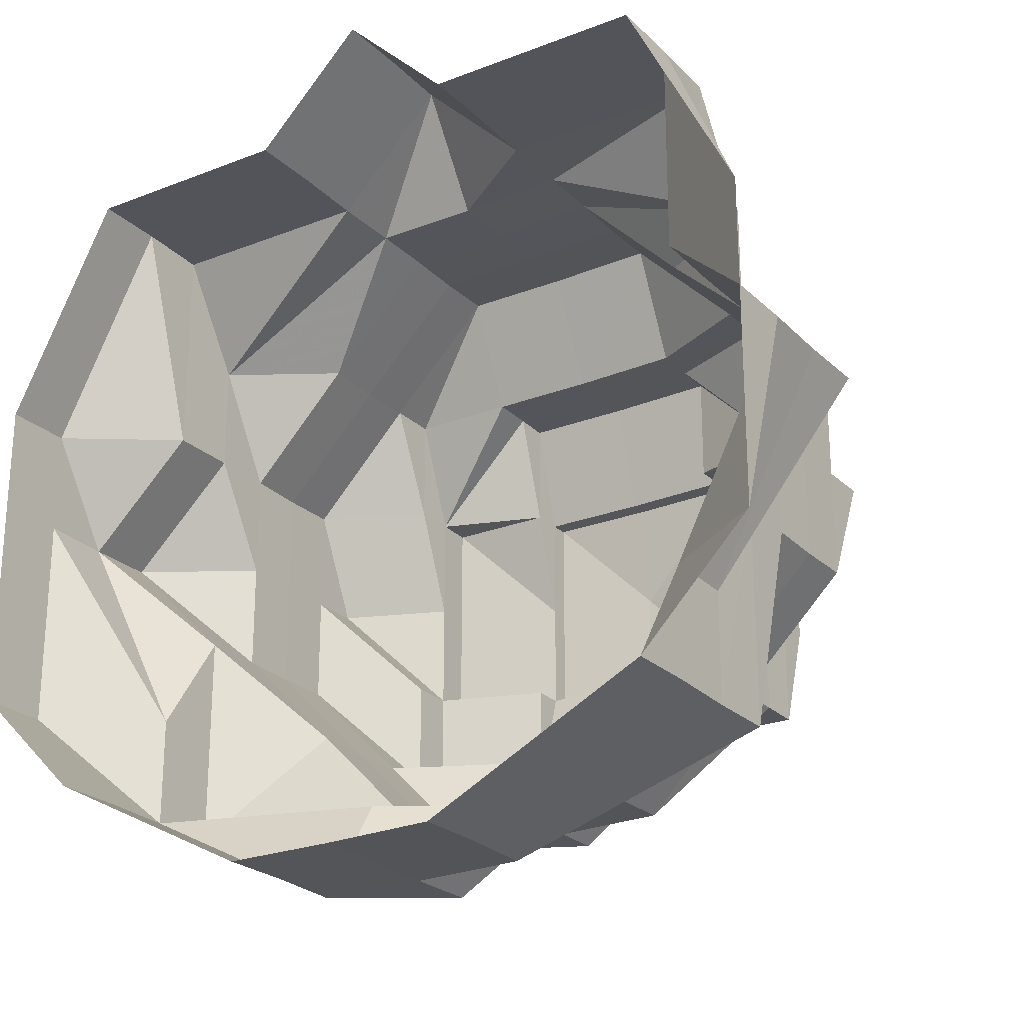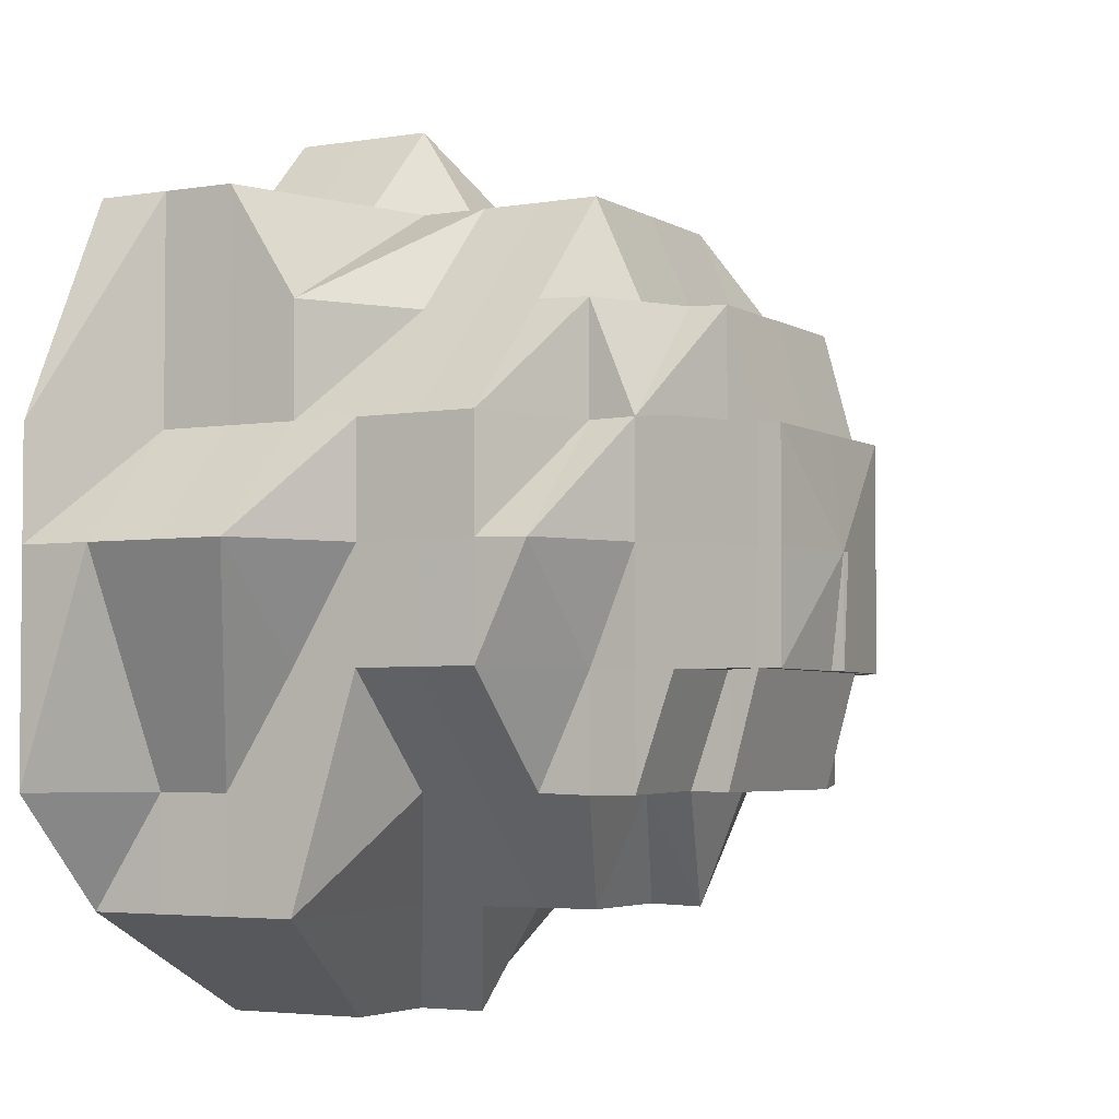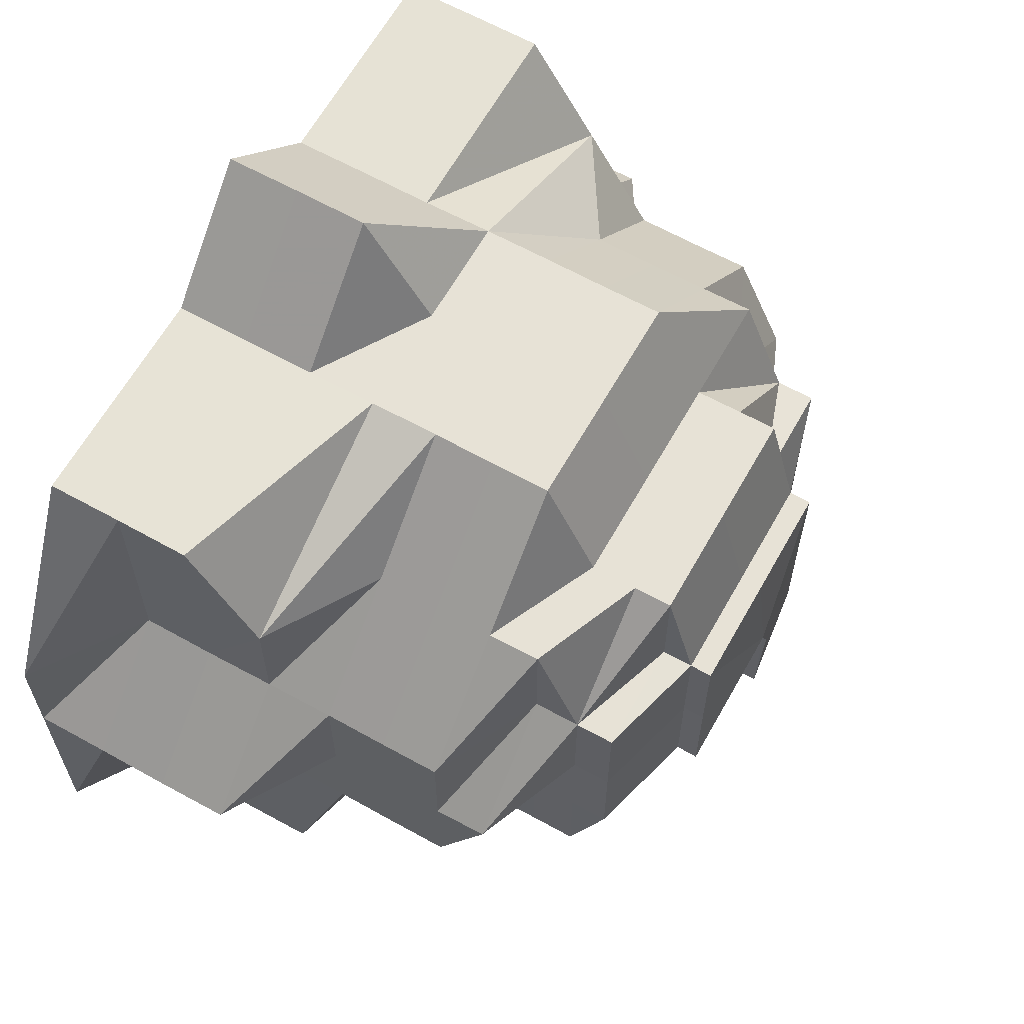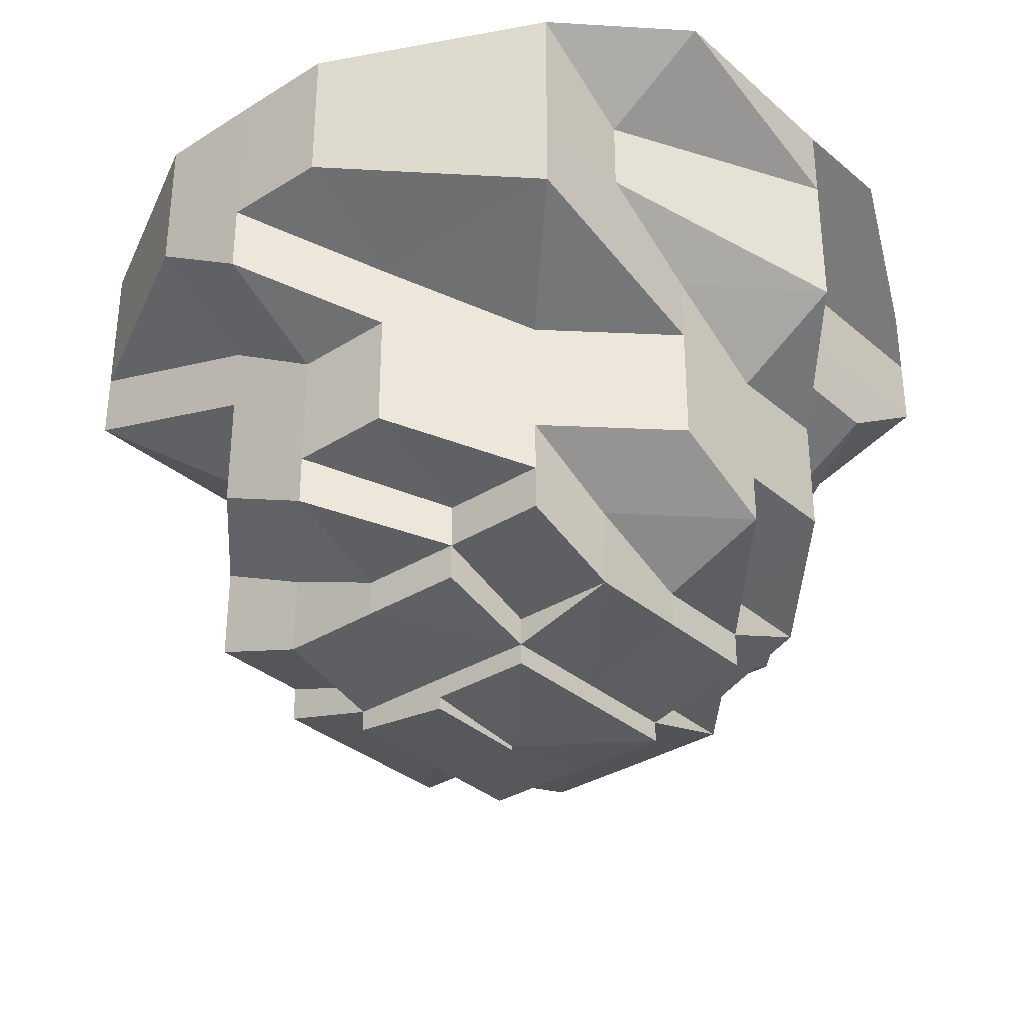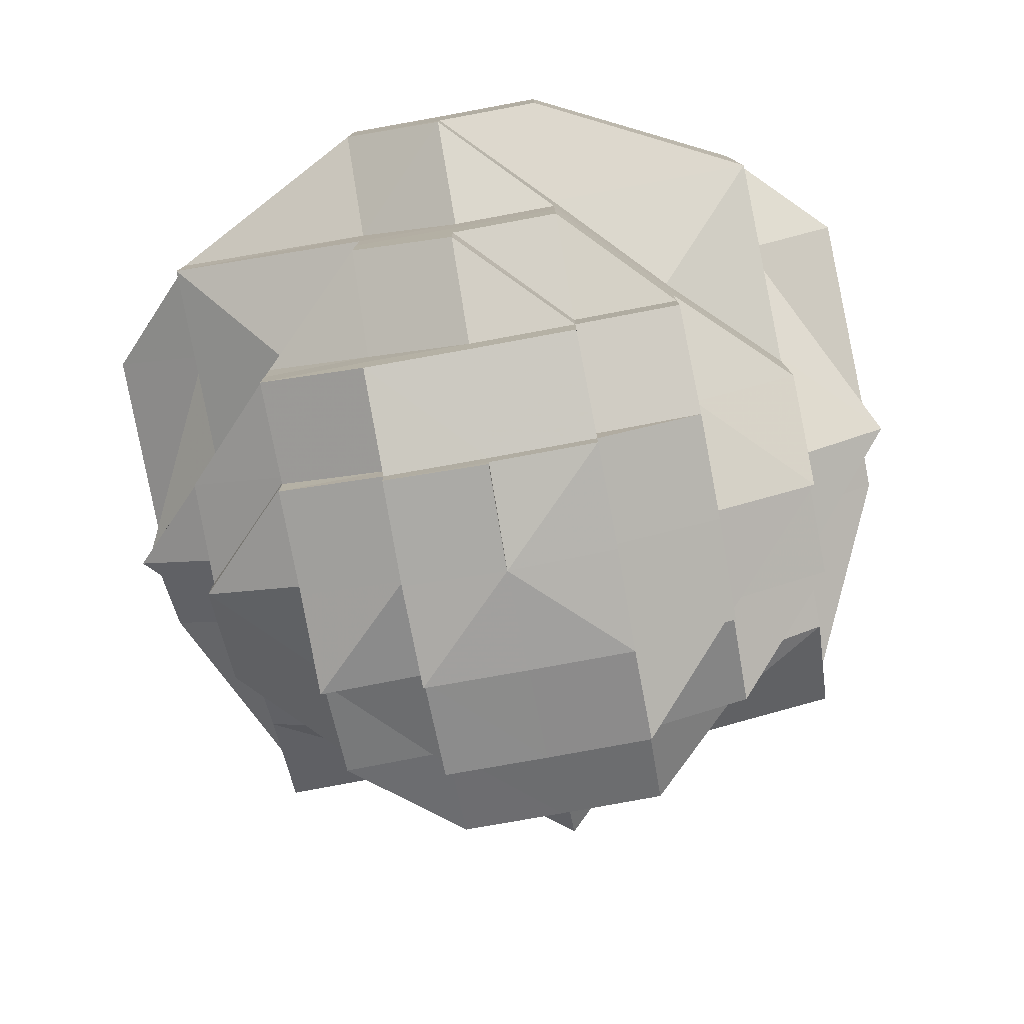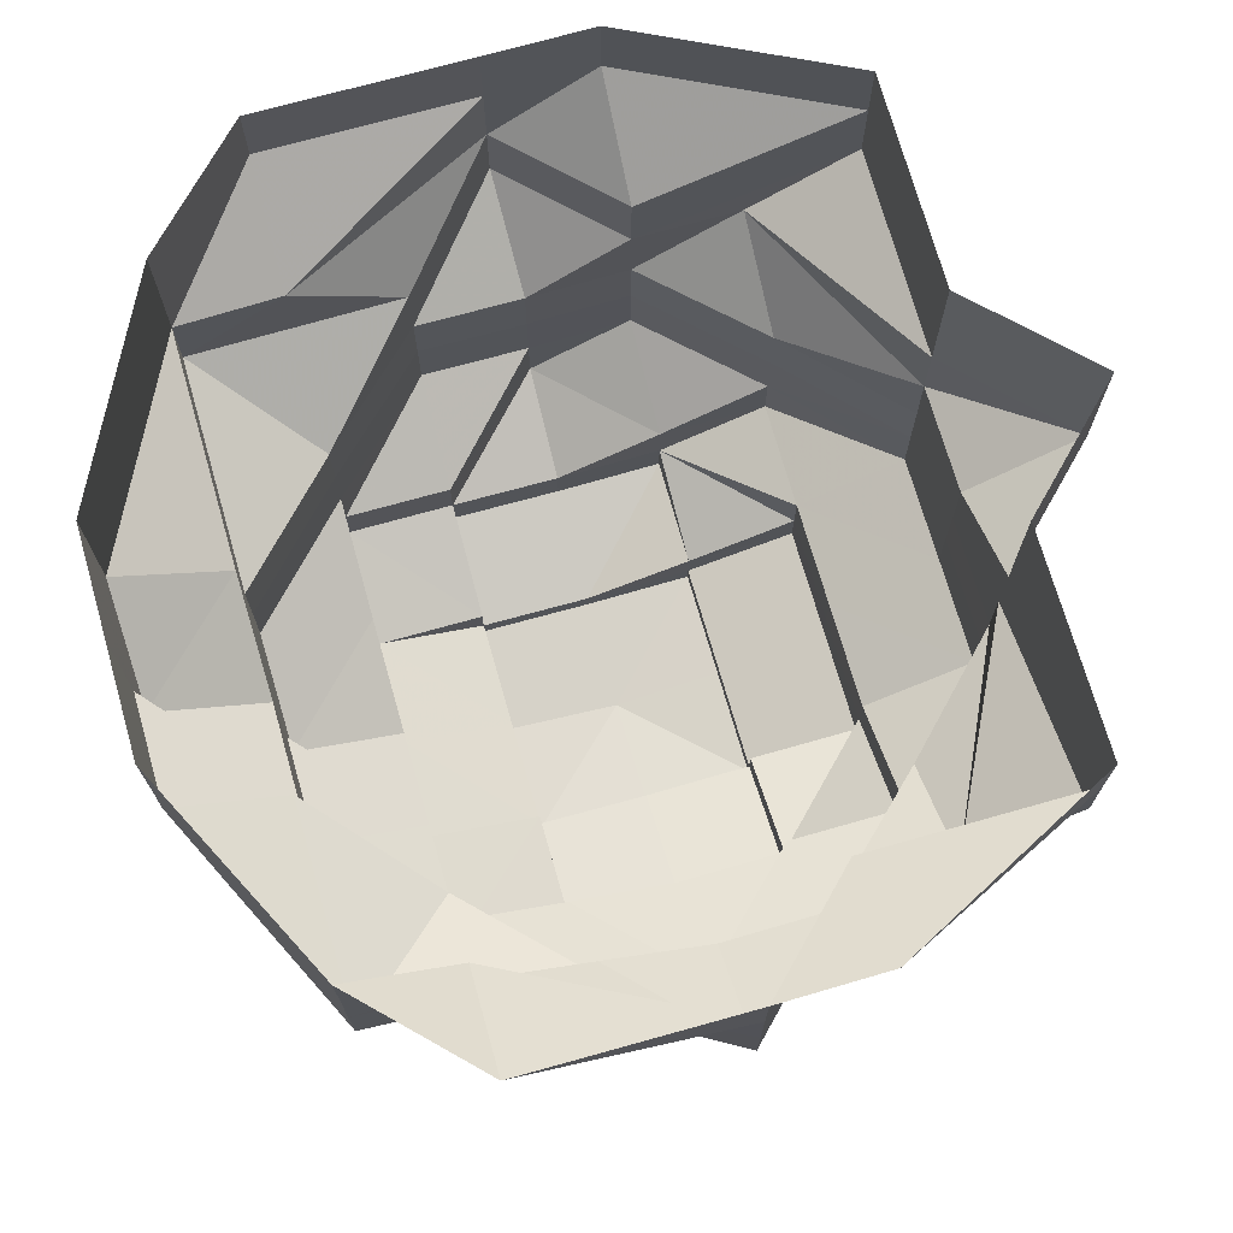
<metadata>
{"format":"obj","ext":"obj","renderer":"f3d","projection":"perspective","resolution":1024,"background":"white","views":[{"elev":-24.3,"azim":33.0,"up":"+Y"},{"elev":-3.4,"azim":118.8,"up":"+Y"},{"elev":63.3,"azim":119.3,"up":"+Y"},{"elev":-33.3,"azim":40.7,"up":"+Z"},{"elev":-78.6,"azim":10.5,"up":"+Z"},{"elev":71.9,"azim":74.1,"up":"+Z"}]}
</metadata>
<code>
o 10658
v 2247 1879 17.21
v 2247 1879 17.21
v 2247 1879 17.21
v 2247 1879 17.21
v 2247 1879 17.21
v 2247 1879 17.21
v 2247 1879 17.21
v 2247 1879 17.2
v 2247 1879 17.21
v 2247 1879 17.21
v 2247 1879 17.2
v 2247 1879 17.2
v 2247 1879 17.19
v 2247 1879 17.2
v 2247 1879 17.21
v 2247 1879 17.2
v 2247 1879 17.2
v 2247 1879 17.19
v 2247 1879 17.19
v 2247 1879 17.19
v 2247 1879 17.19
v 2247 1879 17.2
v 2247 1879 17.19
v 2247 1879 17.2
v 2247 1879 17.19
v 2247 1879 17.19
v 2247 1879 17.19
v 2247 1879 17.19
v 2247 1879 17.19
v 2247 1879 17.18
v 2247 1879 17.19
v 2247 1879 17.18
v 2247 1879 17.19
v 2247 1879 17.19
v 2247 1879 17.18
v 2247 1879 17.19
v 2247 1879 17.2
v 2247 1879 17.19
v 2247 1879 17.19
v 2247 1879 17.18
v 2247 1879 17.19
v 2247 1879 17.18
v 2247 1879 17.2
v 2247 1879 17.18
v 2247 1879 17.18
v 2247 1879 17.17
v 2247 1879 17.17
v 2247 1879 17.17
v 2247 1879 17.17
v 2247 1879 17.17
v 2247 1879 17.18
v 2247 1879 17.17
v 2247 1879 17.18
v 2247 1879 17.18
v 2247 1879 17.18
v 2247 1879 17.17
v 2247 1879 17.17
v 2247 1879 17.17
v 2247 1879 17.17
v 2247 1879 17.17
v 2247 1879 17.17
v 2247 1879 17.17
v 2247 1879 17.17
v 2247 1879 17.16
v 2247 1879 17.17
v 2247 1879 17.17
v 2247 1879 17.17
v 2247 1879 17.17
v 2247 1879 17.17
v 2247 1879 17.17
v 2247 1879 17.18
v 2247 1879 17.17
v 2247 1879 17.18
v 2247 1879 17.18
v 2247 1879 17.17
v 2247 1879 17.19
v 2247 1879 17.17
v 2247 1879 17.19
v 2247 1879 17.18
v 2247 1879 17.18
v 2247 1879 17.19
v 2247 1879 17.18
v 2247 1879 17.19
v 2247 1879 17.19
v 2247 1879 17.2
v 2247 1879 17.2
v 2247 1879 17.2
v 2247 1879 17.19
v 2247 1879 17.2
v 2247 1879 17.19
v 2247 1879 17.2
v 2247 1879 17.19
v 2247 1879 17.18
v 2247 1879 17.19
v 2247 1879 17.18
v 2247 1879 17.18
v 2247 1879 17.18
v 2247 1879 17.17
v 2247 1879 17.17
v 2247 1879 17.18
v 2247 1879 17.17
v 2247 1879 17.17
v 2247 1879 17.17
v 2247 1879 17.17
v 2247 1879 17.17
v 2247 1879 17.17
v 2247 1879 17.17
v 2247 1879 17.17
v 2247 1879 17.17
v 2247 1879 17.17
v 2247 1879 17.17
v 2247 1879 17.16
v 2247 1879 17.16
v 2247 1879 17.16
v 2247 1879 17.16
v 2247 1879 17.16
v 2247 1879 17.16
v 2247 1879 17.16
v 2247 1879 17.17
v 2247 1879 17.16
v 2247 1879 17.16
v 2247 1879 17.16
v 2247 1879 17.16
v 2247 1879 17.16
v 2247 1879 17.16
v 2247 1879 17.16
v 2247 1879 17.17
v 2247 1879 17.17
v 2247 1879 17.17
v 2247 1879 17.17
v 2247 1879 17.17
v 2247 1879 17.17
v 2247 1879 17.17
v 2247 1879 17.17
v 2247 1879 17.16
v 2247 1879 17.16
v 2247 1879 17.16
v 2247 1879 17.16
v 2247 1879 17.16
v 2247 1879 17.16
v 2247 1879 17.16
v 2247 1879 17.16
v 2247 1879 17.16
v 2247 1879 17.16
v 2247 1879 17.16
v 2247 1879 17.16
v 2247 1879 17.16
v 2247 1879 17.16
v 2247 1879 17.16
v 2247 1879 17.16
v 2247 1879 17.16
v 2247 1879 17.16
v 2247 1879 17.16
v 2247 1879 17.16
v 2247 1879 17.16
v 2247 1879 17.21
v 2247 1879 17.21
v 2247 1879 17.21
v 2247 1879 17.2
v 2247 1879 17.2
v 2247 1879 17.19
v 2247 1879 17.21
v 2247 1879 17.2
v 2247 1879 17.19
v 2247 1879 17.2
v 2247 1879 17.19
v 2247 1879 17.21
v 2247 1879 17.2
v 2247 1879 17.21
v 2247 1879 17.21
v 2247 1879 17.21
v 2247 1879 17.21
v 2247 1879 17.2
v 2247 1879 17.21
v 2247 1879 17.21
v 2247 1879 17.21
v 2247 1879 17.21
v 2247 1879 17.21
v 2247 1879 17.21
v 2247 1879 17.2
v 2247 1879 17.21
v 2247 1879 17.21
v 2247 1879 17.2
v 2247 1879 17.2
v 2247 1879 17.21
v 2247 1879 17.21
v 2247 1879 17.2
v 2247 1879 17.21
v 2247 1879 17.21
v 2247 1879 17.2
v 2247 1879 17.21
v 2247 1879 17.21
v 2247 1879 17.19
v 2247 1879 17.21
v 2247 1879 17.21
v 2247 1879 17.21
v 2247 1879 17.21
v 2247 1879 17.21
v 2247 1879 17.21
v 2247 1879 17.21
v 2247 1879 17.19
v 2247 1879 17.19
v 2247 1879 17.19
v 2247 1879 17.19
v 2247 1879 17.19
v 2247 1879 17.19
v 2247 1879 17.19
v 2247 1879 17.18
v 2247 1879 17.18
v 2247 1879 17.18
v 2247 1879 17.18
v 2247 1879 17.18
v 2247 1879 17.18
v 2247 1879 17.18
v 2247 1879 17.18
v 2247 1879 17.18
v 2247 1879 17.18
v 2247 1879 17.17
v 2247 1879 17.17
v 2247 1879 17.17
v 2247 1879 17.17
v 2247 1879 17.17
v 2247 1879 17.17
v 2247 1879 17.17
v 2247 1879 17.17
v 2247 1879 17.17
v 2247 1879 17.17
v 2247 1879 17.17
v 2247 1879 17.17
v 2247 1879 17.16
v 2247 1879 17.17
v 2247 1879 17.17
v 2247 1879 17.17
v 2247 1879 17.17
v 2247 1879 17.17
v 2247 1879 17.17
v 2247 1879 17.17
v 2247 1879 17.17
v 2247 1879 17.17
v 2247 1879 17.17
v 2247 1879 17.17
v 2247 1879 17.16
v 2247 1879 17.17
v 2247 1879 17.17
v 2247 1879 17.16
v 2247 1879 17.17
v 2247 1879 17.16
v 2247 1879 17.16
v 2247 1879 17.16
v 2247 1879 17.16
v 2247 1879 17.17
v 2247 1879 17.16
v 2247 1879 17.16
v 2247 1879 17.16
v 2247 1879 17.17
v 2247 1879 17.17
v 2247 1879 17.16
v 2247 1879 17.16
v 2247 1879 17.16
v 2247 1879 17.16
v 2247 1879 17.16
v 2247 1879 17.17
v 2247 1879 17.17
v 2247 1879 17.17
v 2247 1879 17.17
v 2247 1879 17.16
v 2247 1879 17.17
v 2247 1879 17.17
v 2247 1879 17.17
v 2247 1879 17.17
v 2247 1879 17.17
v 2247 1879 17.16
v 2247 1879 17.17
v 2247 1879 17.17
v 2247 1879 17.17
v 2247 1879 17.17
v 2247 1879 17.17
v 2247 1879 17.17
v 2247 1879 17.17
v 2247 1879 17.17
v 2247 1879 17.17
v 2247 1879 17.17
v 2247 1879 17.17
v 2247 1879 17.17
v 2247 1879 17.16
v 2247 1879 17.16
v 2247 1879 17.16
v 2247 1879 17.16
v 2247 1879 17.16
v 2247 1879 17.17
v 2247 1879 17.17
v 2247 1879 17.17
v 2247 1879 17.17
v 2247 1879 17.17
v 2247 1879 17.17
f 1 2 3
f 3 2 4
f 2 5 4
f 4 5 6
f 5 7 6
f 3 4 8
f 6 7 9
f 7 10 9
f 4 6 11
f 8 4 11
f 12 11 13
f 14 3 8
f 11 15 16
f 17 14 18
f 14 8 19
f 20 16 21
f 11 22 20
f 23 11 20
f 19 24 25
f 26 14 19
f 19 23 27
f 26 19 28
f 28 19 27
f 27 23 29
f 23 20 29
f 28 27 30
f 31 26 28
f 27 29 32
f 30 27 32
f 29 20 33
f 20 34 33
f 32 29 35
f 29 33 35
f 36 26 31
f 36 37 38
f 33 34 39
f 35 33 40
f 33 39 40
f 34 41 39
f 35 40 42
f 34 43 41
f 32 35 44
f 44 35 42
f 45 32 44
f 30 32 45
f 45 44 46
f 44 42 47
f 46 44 47
f 48 47 49
f 50 45 46
f 51 30 45
f 51 45 50
f 50 46 52
f 53 30 51
f 53 28 30
f 31 28 53
f 54 53 51
f 55 31 53
f 55 53 54
f 56 51 50
f 54 51 56
f 56 50 57
f 57 50 52
f 58 56 57
f 59 56 58
f 59 54 56
f 60 59 58
f 60 61 62
f 63 62 64
f 65 66 64
f 67 68 66
f 69 59 70
f 71 54 59
f 71 55 54
f 72 71 59
f 73 55 71
f 74 71 72
f 74 73 71
f 75 74 72
f 73 76 55
f 76 31 55
f 76 36 31
f 75 72 77
f 78 76 73
f 79 73 74
f 79 78 73
f 80 79 74
f 80 74 75
f 81 78 79
f 82 79 80
f 82 81 79
f 78 83 76
f 83 36 76
f 81 84 78
f 84 83 78
f 83 85 36
f 85 86 36
f 84 87 83
f 87 85 83
f 88 84 81
f 89 87 84
f 88 89 84
f 90 88 81
f 90 81 82
f 91 89 88
f 92 88 90
f 92 91 88
f 93 90 82
f 94 92 90
f 94 90 93
f 93 82 95
f 95 82 80
f 96 94 93
f 97 93 95
f 96 93 97
f 95 80 98
f 98 80 75
f 97 95 99
f 99 95 98
f 100 96 97
f 101 97 99
f 100 97 101
f 99 98 102
f 101 99 102
f 98 75 103
f 102 98 103
f 103 75 77
f 104 103 105
f 77 106 107
f 77 107 108
f 103 77 109
f 109 77 110
f 111 103 109
f 109 110 112
f 111 109 112
f 112 108 113
f 114 113 115
f 116 112 114
f 117 112 116
f 118 119 112
f 112 120 121
f 120 122 123
f 122 124 123
f 123 125 126
f 122 127 125
f 120 128 122
f 128 129 122
f 128 52 129
f 52 130 127
f 52 131 130
f 57 52 128
f 132 57 128
f 133 57 134
f 134 128 135
f 136 126 137
f 138 139 136
f 140 141 137
f 142 141 143
f 140 144 145
f 146 147 145
f 146 148 149
f 150 142 151
f 148 152 151
f 153 150 151
f 152 154 151
f 155 153 151
f 154 155 151
f 9 156 157
f 158 9 159
f 43 157 160
f 159 43 161
f 22 9 43
f 9 162 43
f 43 163 41
f 41 163 164
f 163 165 164
f 41 164 166
f 39 41 166
f 165 167 168
f 163 169 165
f 162 170 169
f 171 170 172
f 172 169 173
f 170 174 169
f 169 174 175
f 169 175 165
f 174 176 175
f 175 176 177
f 176 178 177
f 179 177 180
f 177 178 181
f 178 182 181
f 177 181 183
f 184 177 183
f 181 182 185
f 182 186 185
f 183 181 187
f 181 185 187
f 185 186 188
f 186 189 188
f 187 185 190
f 185 188 190
f 190 188 91
f 188 189 191
f 188 191 91
f 189 192 191
f 190 91 92
f 91 191 89
f 193 190 92
f 187 190 193
f 193 92 94
f 191 194 89
f 191 192 194
f 89 194 87
f 192 195 194
f 194 196 87
f 194 195 196
f 87 196 85
f 195 197 196
f 196 198 85
f 196 197 198
f 85 198 86
f 197 199 198
f 198 200 86
f 198 199 200
f 86 200 14
f 199 1 200
f 200 3 14
f 200 1 3
f 164 165 201
f 165 184 201
f 164 201 202
f 166 164 202
f 201 184 203
f 184 183 203
f 202 201 204
f 201 203 204
f 203 183 205
f 183 187 205
f 205 187 193
f 203 205 206
f 204 203 206
f 205 193 207
f 206 205 207
f 207 193 94
f 207 94 96
f 208 207 96
f 206 207 208
f 208 96 100
f 204 206 209
f 209 206 208
f 210 204 209
f 202 204 210
f 209 208 211
f 211 208 100
f 210 209 212
f 212 209 211
f 213 202 210
f 166 202 213
f 214 210 212
f 213 210 214
f 215 166 213
f 39 166 215
f 40 39 215
f 215 213 216
f 216 213 214
f 40 215 217
f 217 215 216
f 42 40 217
f 216 214 218
f 218 214 219
f 214 212 219
f 220 216 218
f 217 216 220
f 221 219 222
f 42 217 223
f 223 217 220
f 47 42 223
f 47 223 224
f 225 47 224
f 224 223 226
f 223 220 226
f 225 227 228
f 229 228 230
f 231 232 230
f 233 234 232
f 220 235 236
f 226 220 237
f 238 226 239
f 240 236 241
f 226 237 240
f 239 240 242
f 243 226 240
f 240 244 245
f 244 246 247
f 124 240 245
f 124 245 248
f 245 249 248
f 250 251 249
f 249 252 253
f 252 254 253
f 249 255 252
f 252 256 257
f 258 257 259
f 260 261 258
f 255 262 252
f 262 263 264
f 265 264 266
f 267 268 266
f 269 270 268
f 271 255 272
f 255 273 262
f 273 102 262
f 273 101 102
f 274 273 255
f 275 274 271
f 276 274 255
f 277 101 273
f 274 277 273
f 277 100 101
f 211 100 277
f 278 277 274
f 278 211 277
f 212 211 278
f 279 278 274
f 219 212 278
f 219 278 279
f 237 219 279
f 237 279 280
f 281 282 280
f 280 283 284
f 280 284 285
f 286 285 287
f 288 289 286
f 290 291 292
f 293 294 295

</code>
